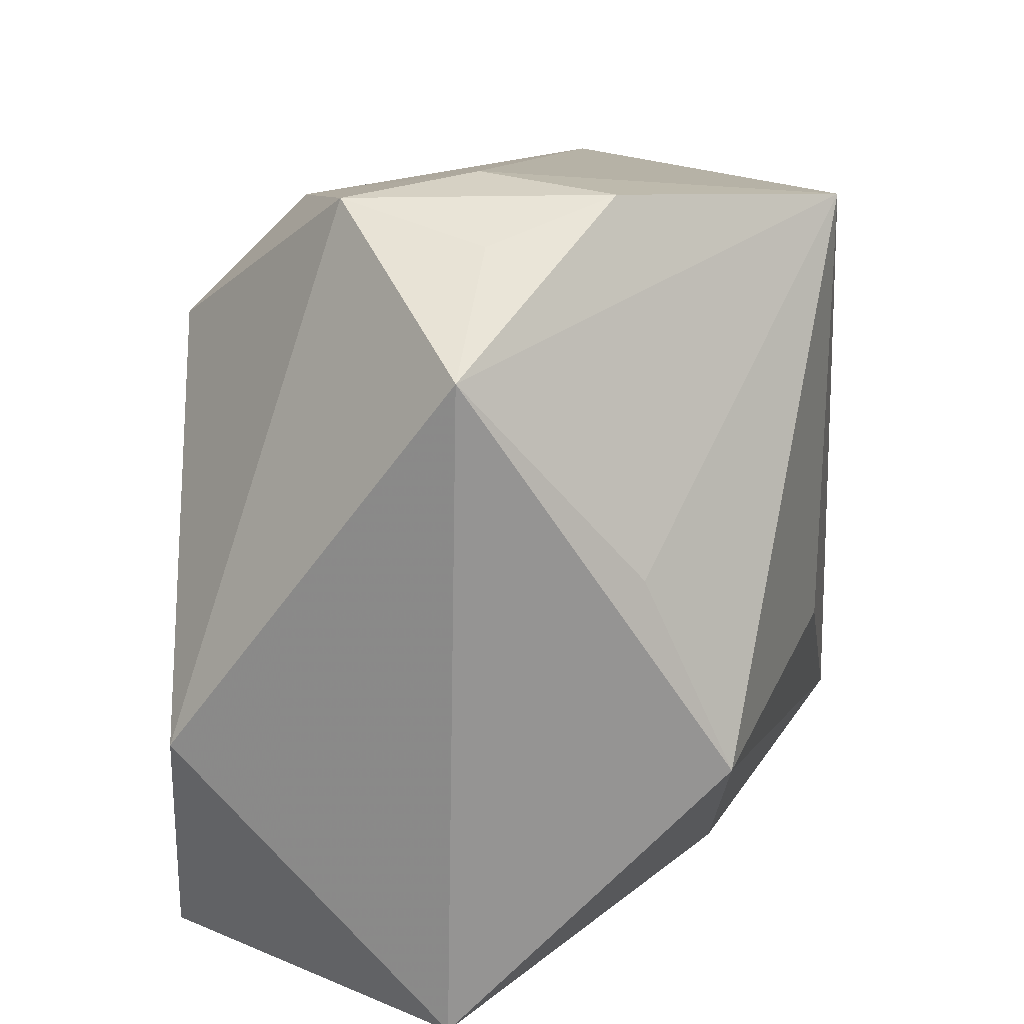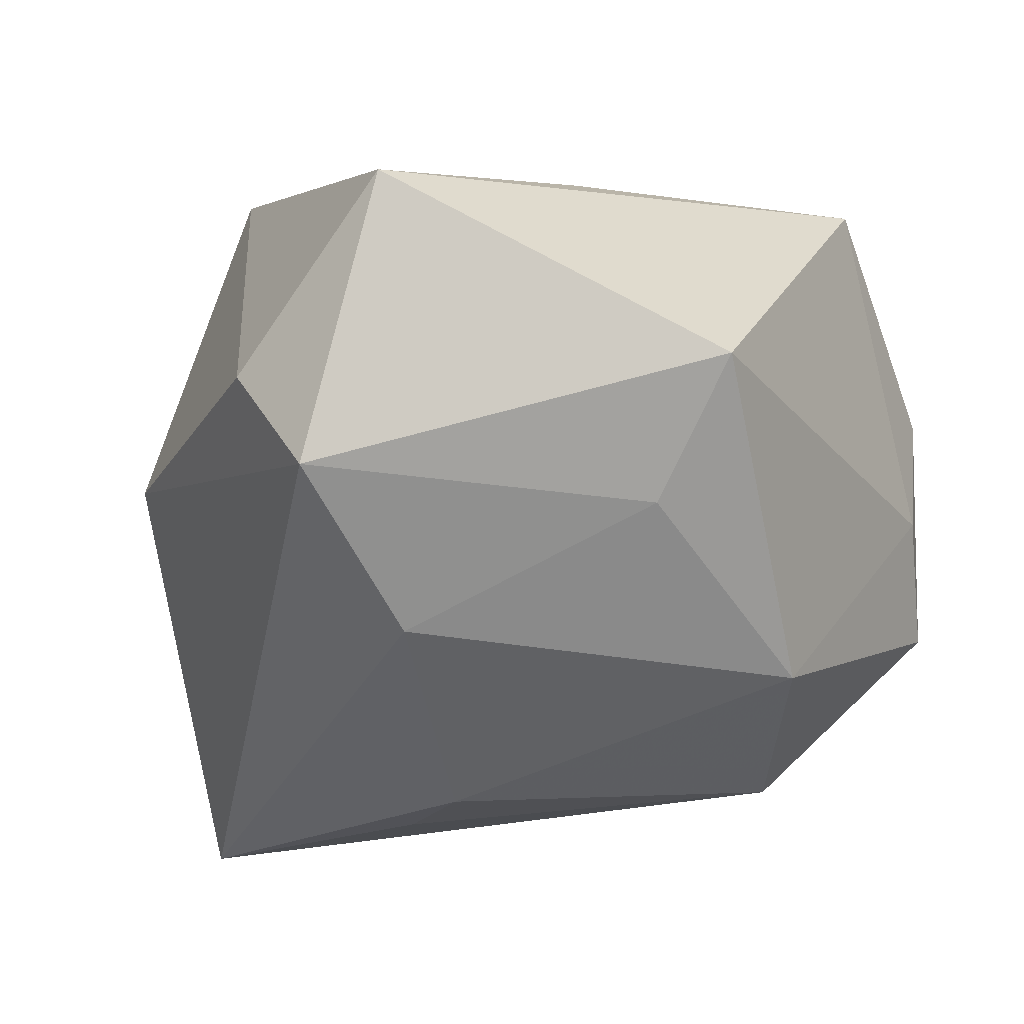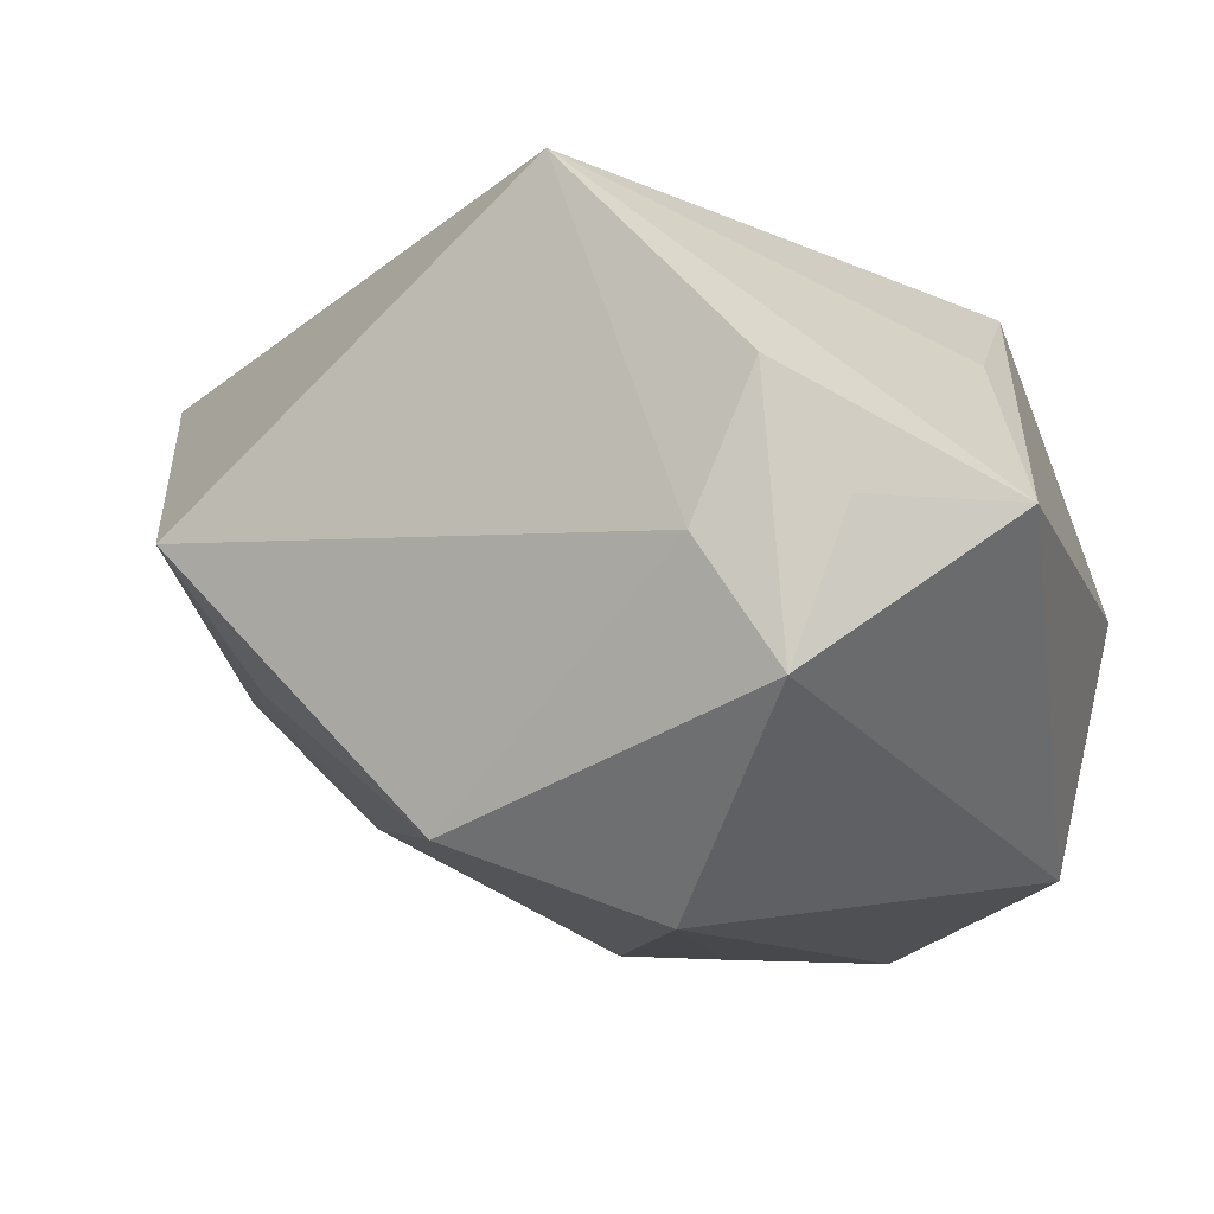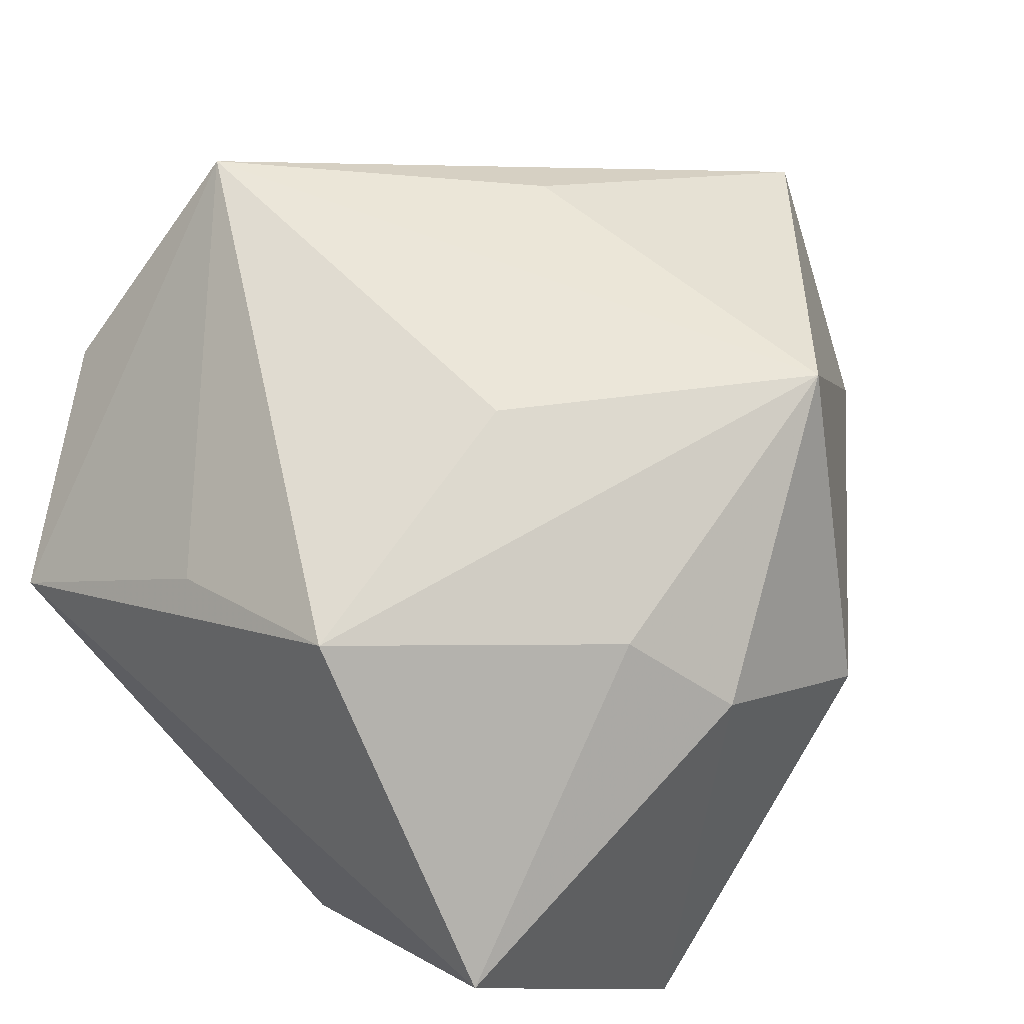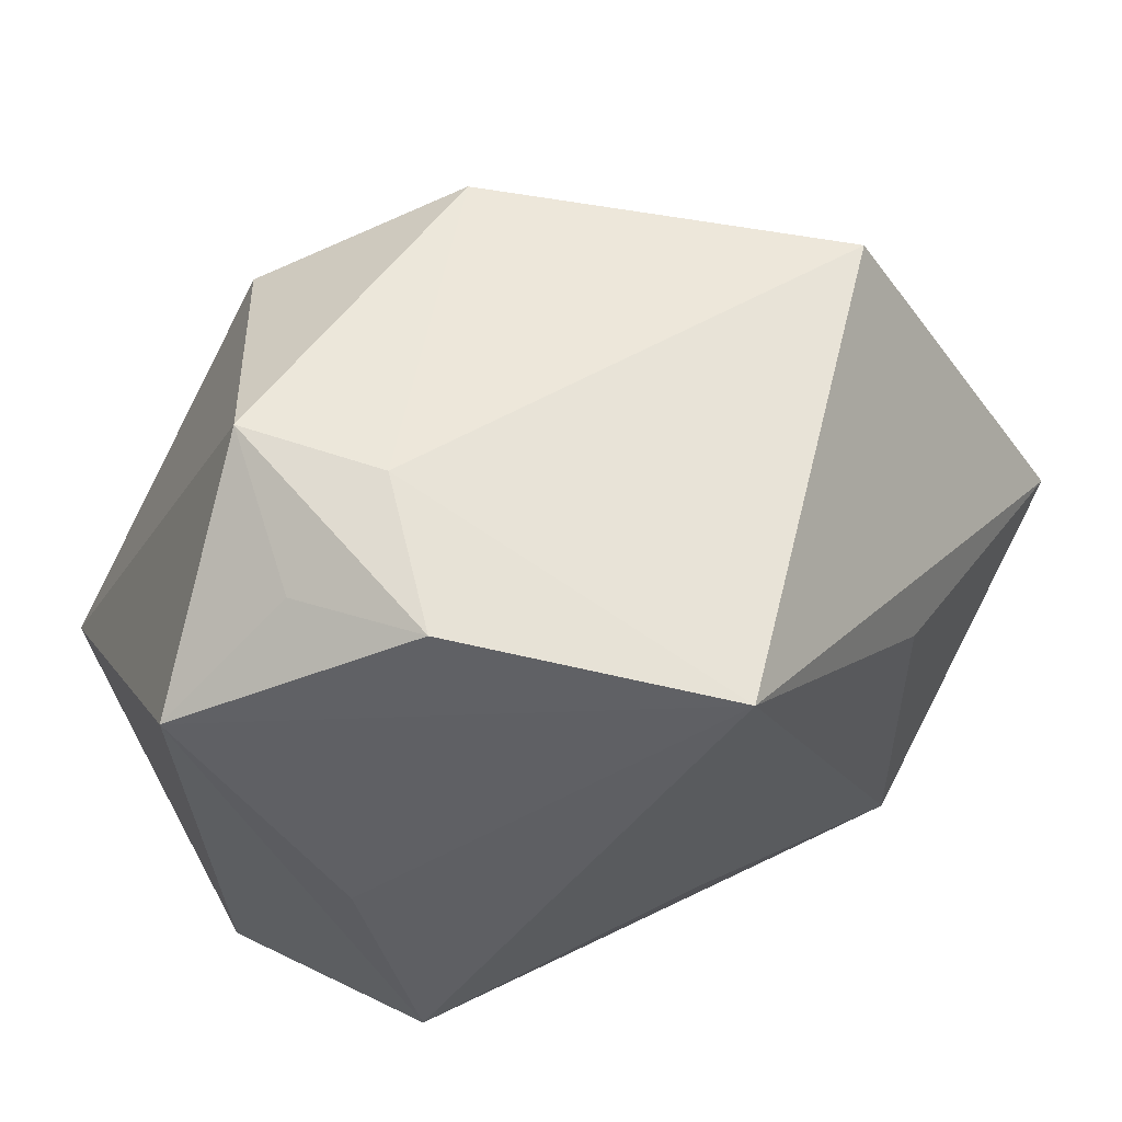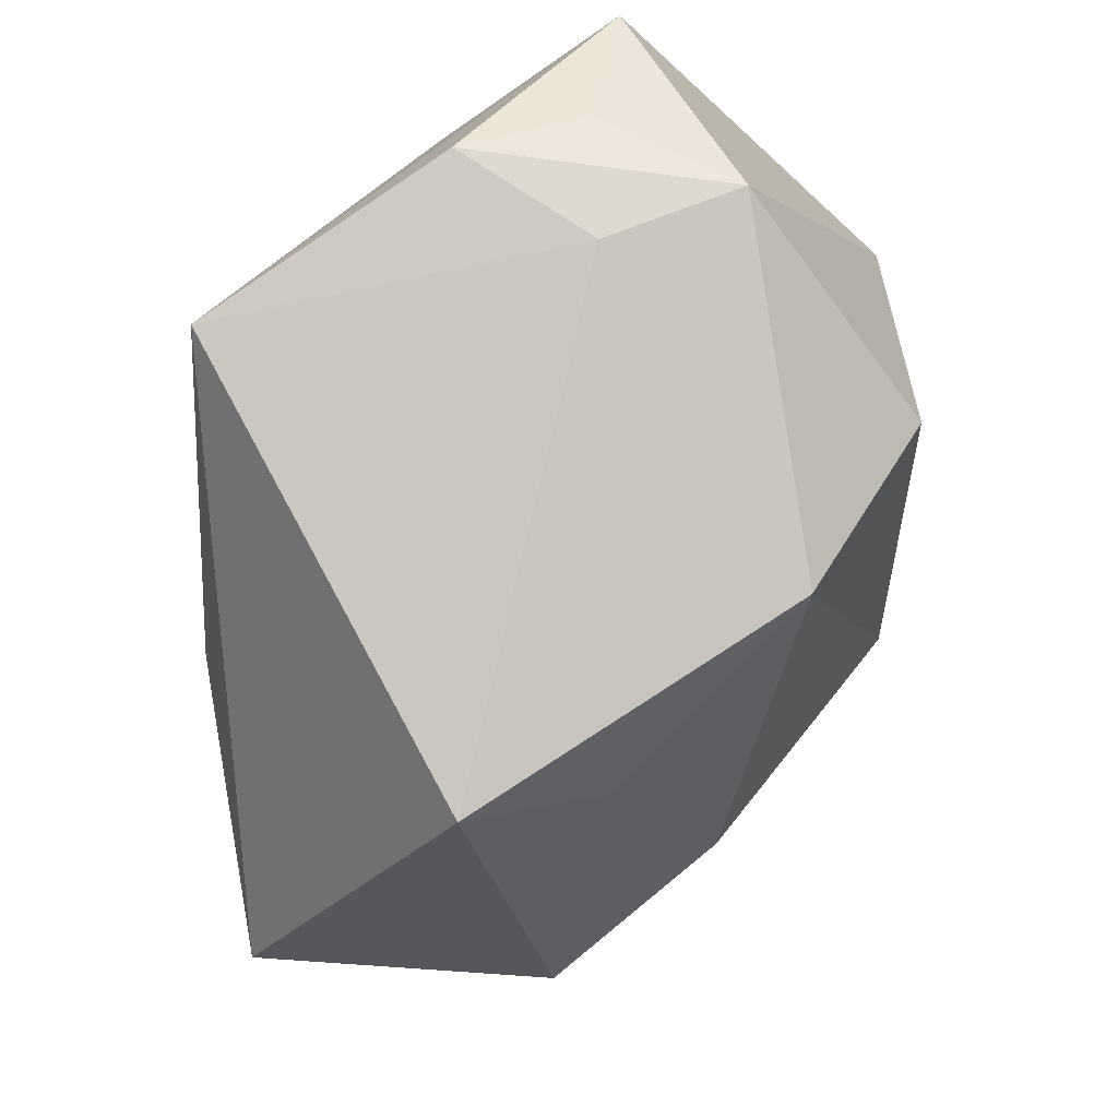
<metadata>
{"format":"obj","ext":"obj","renderer":"f3d","projection":"perspective","resolution":1024,"background":"white","views":[{"elev":22.9,"azim":-79.8,"up":"+Y"},{"elev":-19.2,"azim":106.8,"up":"+Z"},{"elev":-7.7,"azim":-165.3,"up":"+Z"},{"elev":57.3,"azim":-46.7,"up":"+Z"},{"elev":66.3,"azim":-36.3,"up":"+Y"},{"elev":75.8,"azim":101.1,"up":"+Y"}]}
</metadata>
<code>
v -0.01817 0.04311 0.01272
v -0.03199 0.01052 0.01781
v 0.01242 0.03282 -0.02515
v -0.03876 -0.03629 0.0002191
v -0.03876 0.03116 0.001588
v -0.01431 -0.04233 -0.03485
v -0.02008 0.04204 -0.01308
v 0.03136 0.02325 -0.0113
v 0.0006455 0.03897 0.0321
v -0.002705 -0.0138 -0.03466
v -0.008906 -0.029 0.02245
v 0.02414 0.01322 0.02871
v -0.03126 -0.008846 0.02643
v -0.02495 0.03949 0.001659
v -0.03581 -0.008869 -0.02752
v 0.04181 -0.01799 0.002939
v 0.03789 0.03257 0.00107
v 0.02279 -0.02551 0.0321
v 0.02986 -0.003693 -0.02193
v 0.04531 -0.0094 -0.008648
v -0.0123 0.04311 -0.001365
v -0.007146 0.02556 -0.03253
v -0.003815 -0.03859 0.01518
v 0.01314 -0.04162 0.002549
v 0.005962 -0.005953 -0.03436
v -0.002484 -0.005045 0.0321
v 0.04981 -0.0001435 0.01998
f 9 27 17
f 26 9 13
f 13 9 2
f 2 5 13
f 9 5 2
f 12 27 9
f 27 12 18
f 18 26 13
f 9 26 18
f 18 12 9
f 13 5 4
f 14 7 5
f 9 17 21
f 3 21 17
f 7 21 3
f 24 18 23
f 23 6 24
f 23 4 6
f 24 6 20
f 20 17 27
f 9 21 1
f 1 5 9
f 1 14 5
f 7 14 1
f 1 21 7
f 6 4 15
f 15 4 5
f 5 7 15
f 11 18 13
f 11 23 18
f 13 4 11
f 4 23 11
f 16 20 27
f 24 20 16
f 27 18 16
f 16 18 24
f 19 6 25
f 19 20 6
f 25 3 19
f 8 3 17
f 17 20 8
f 8 19 3
f 20 19 8
f 25 6 10
f 7 3 22
f 22 15 7
f 22 3 25
f 25 10 22
f 6 15 22
f 22 10 6

</code>
